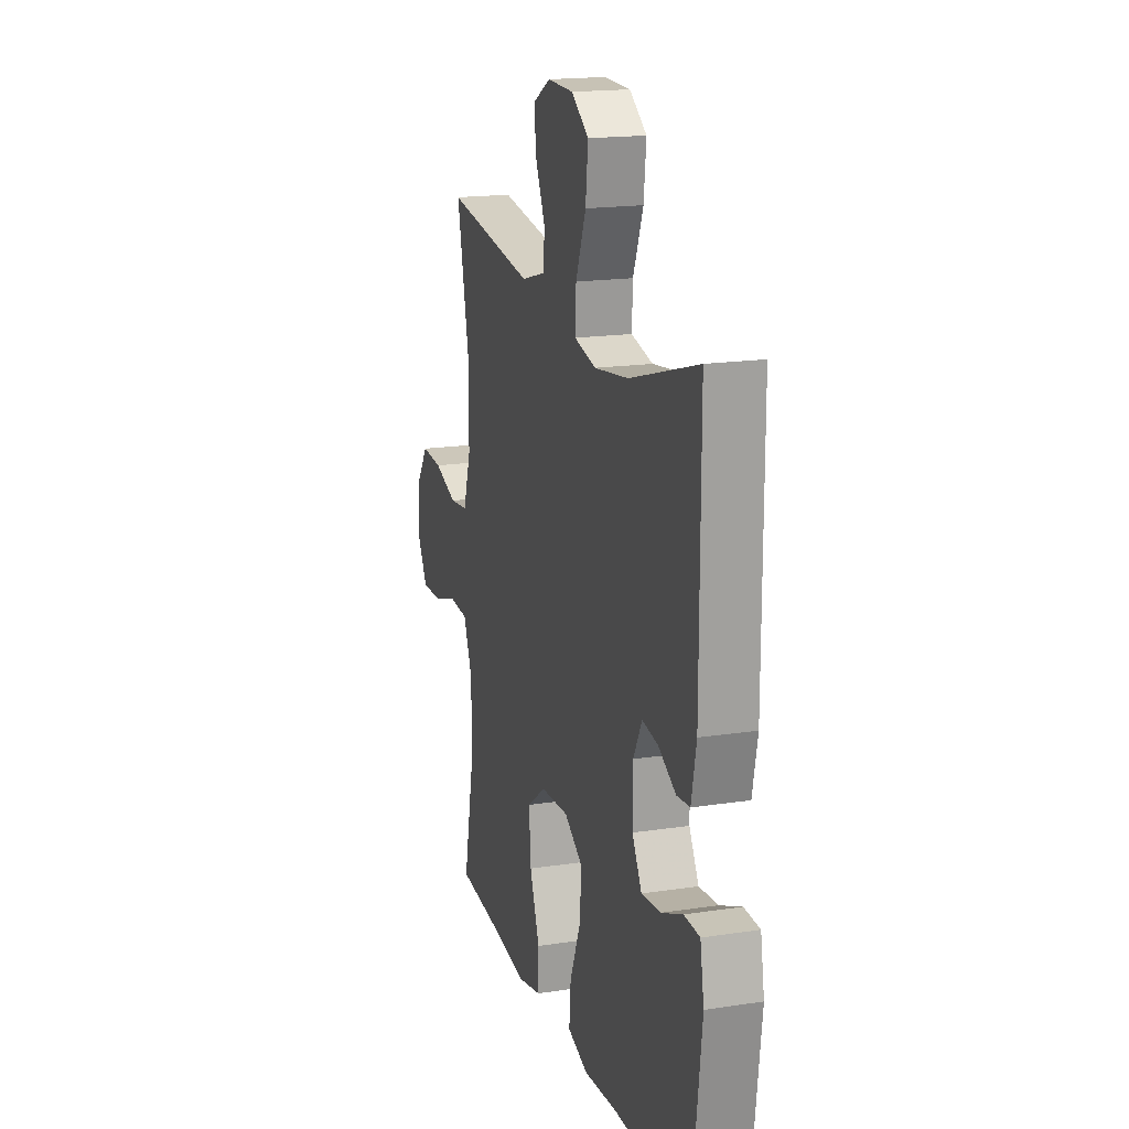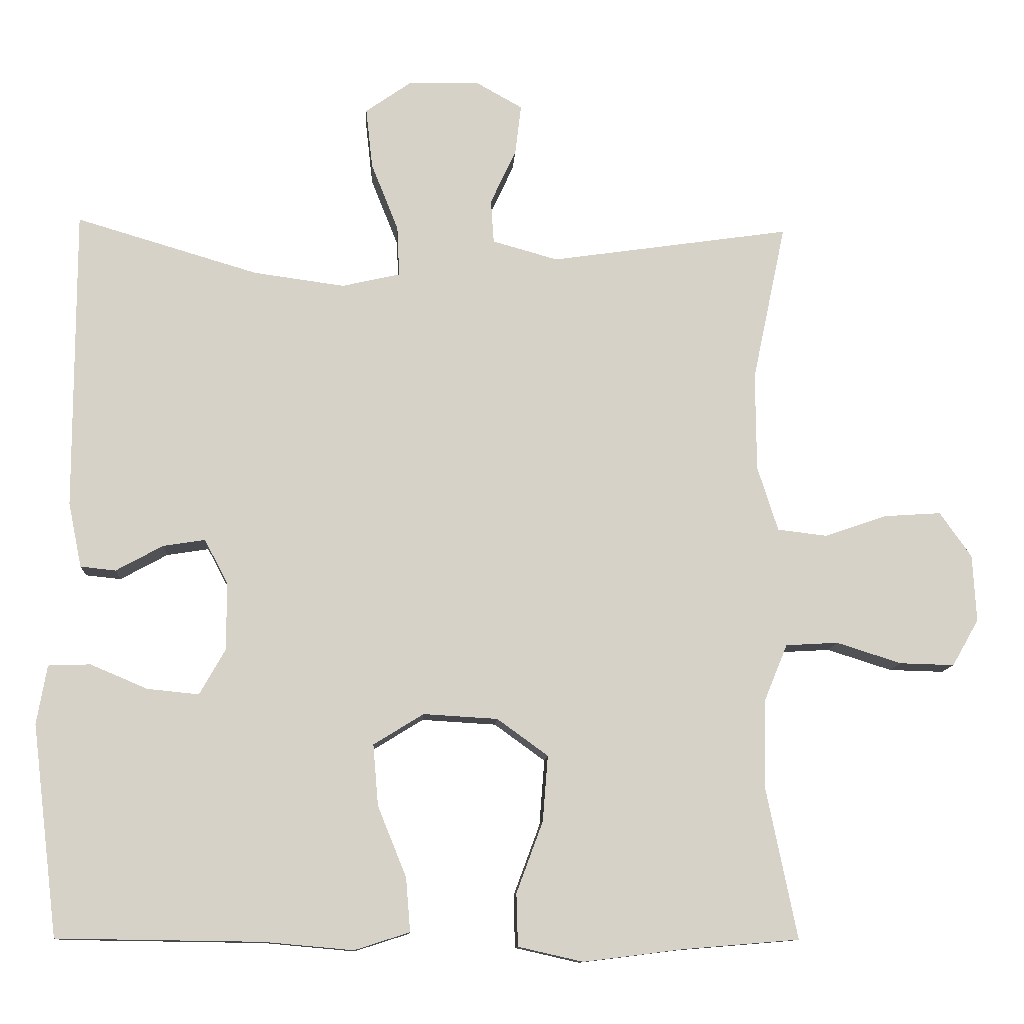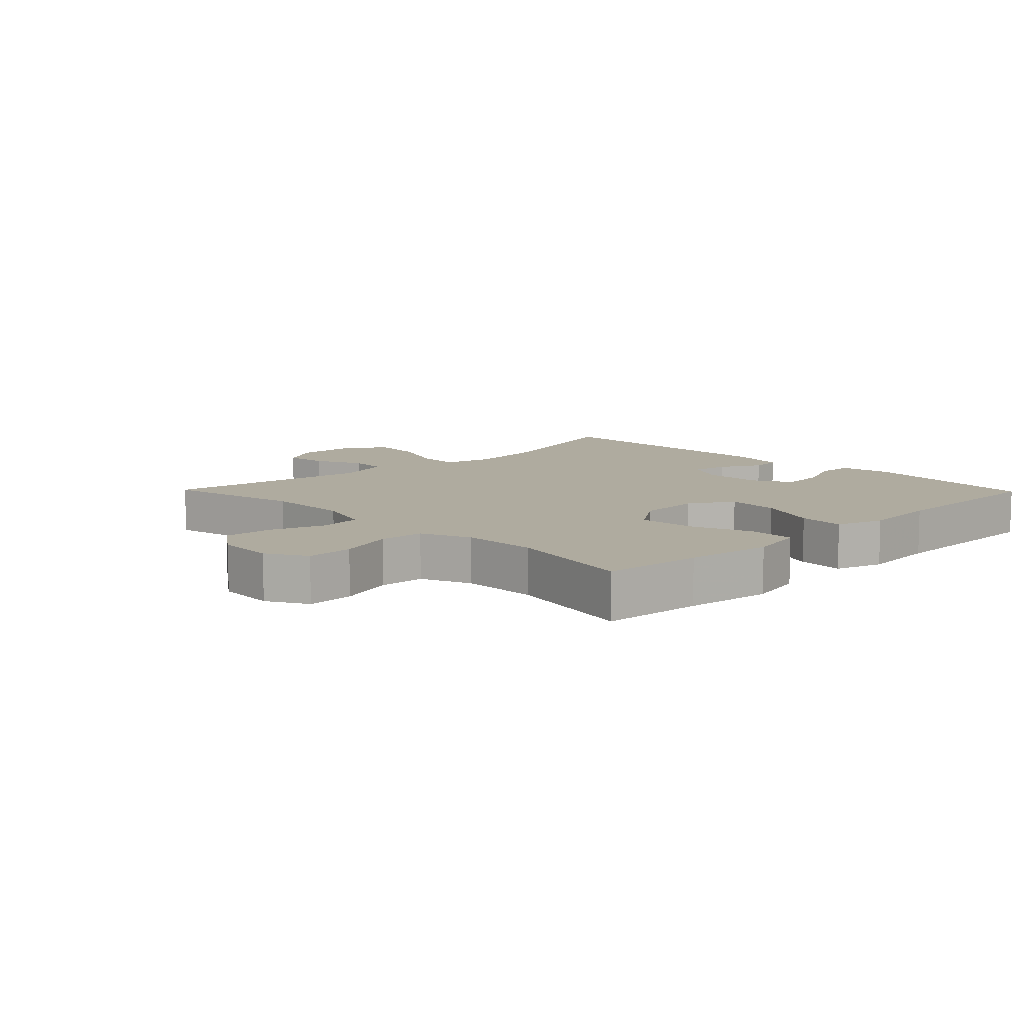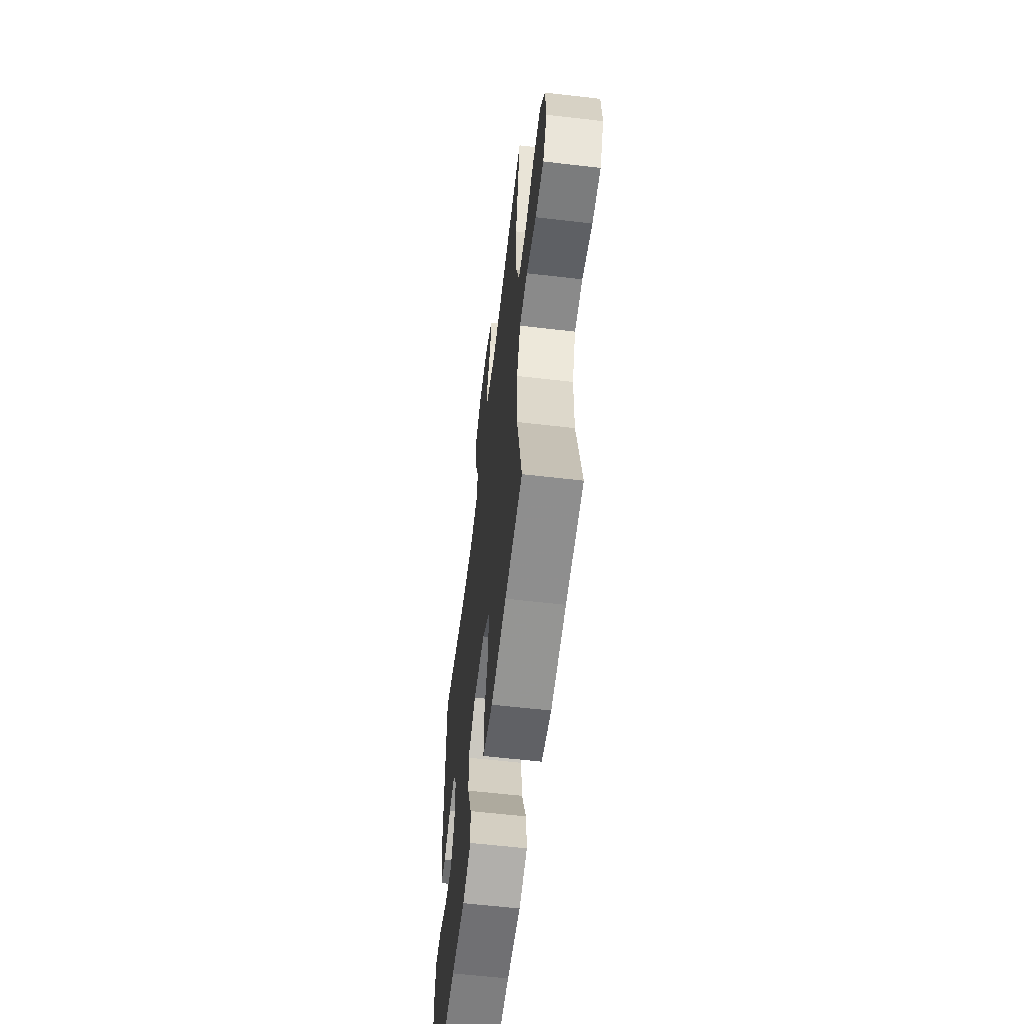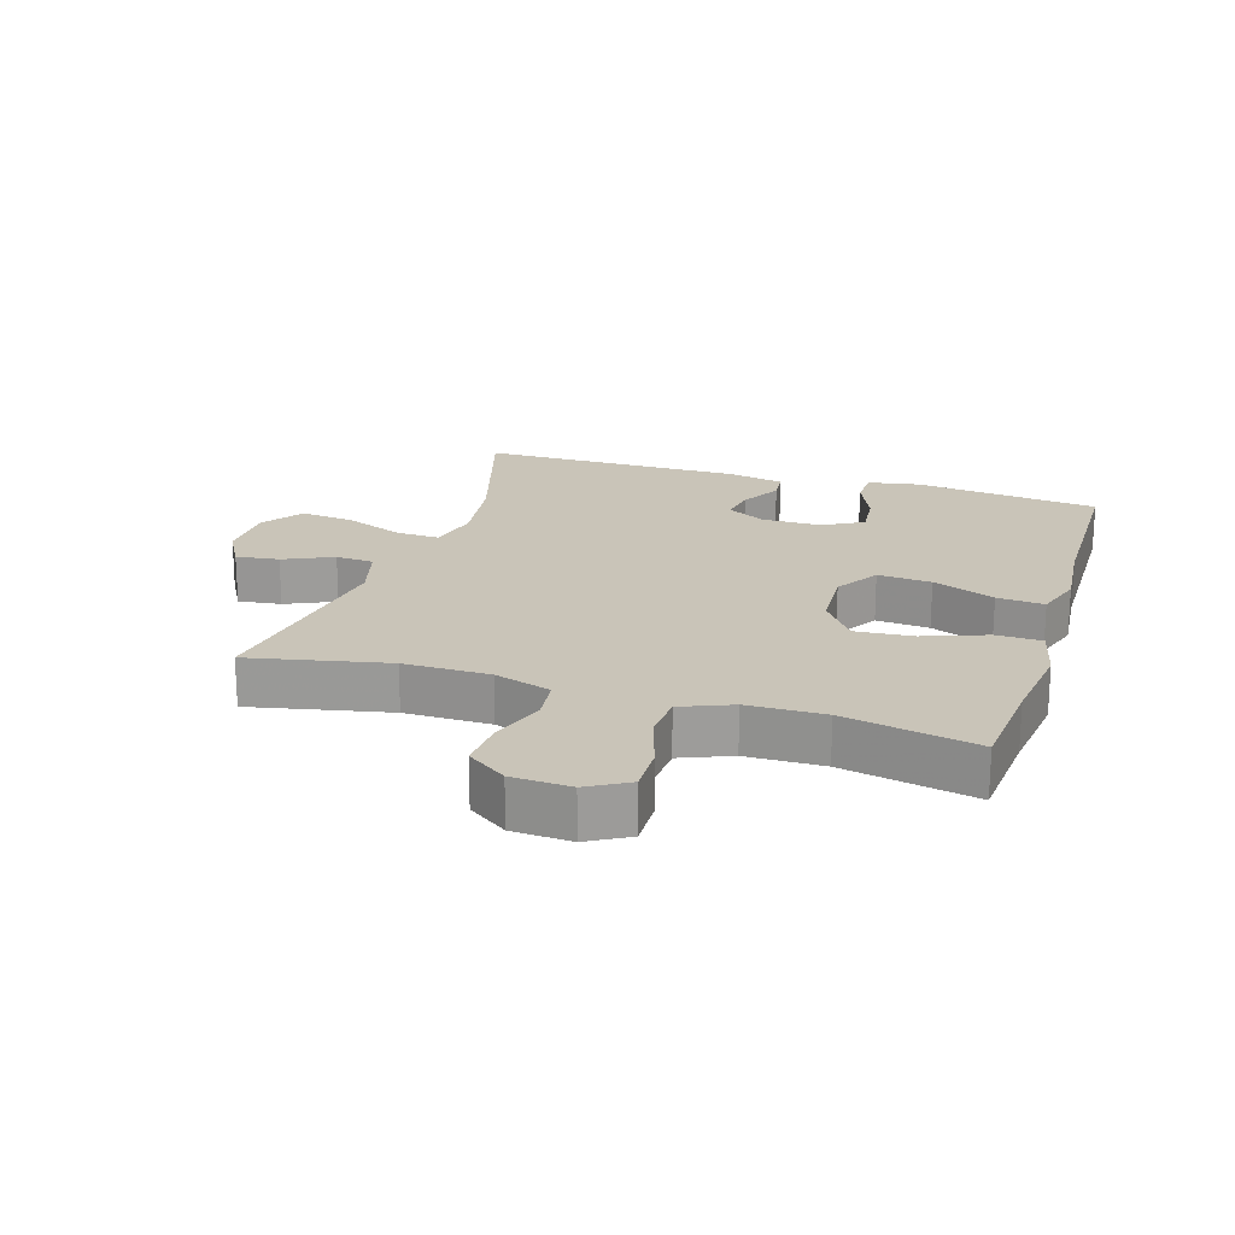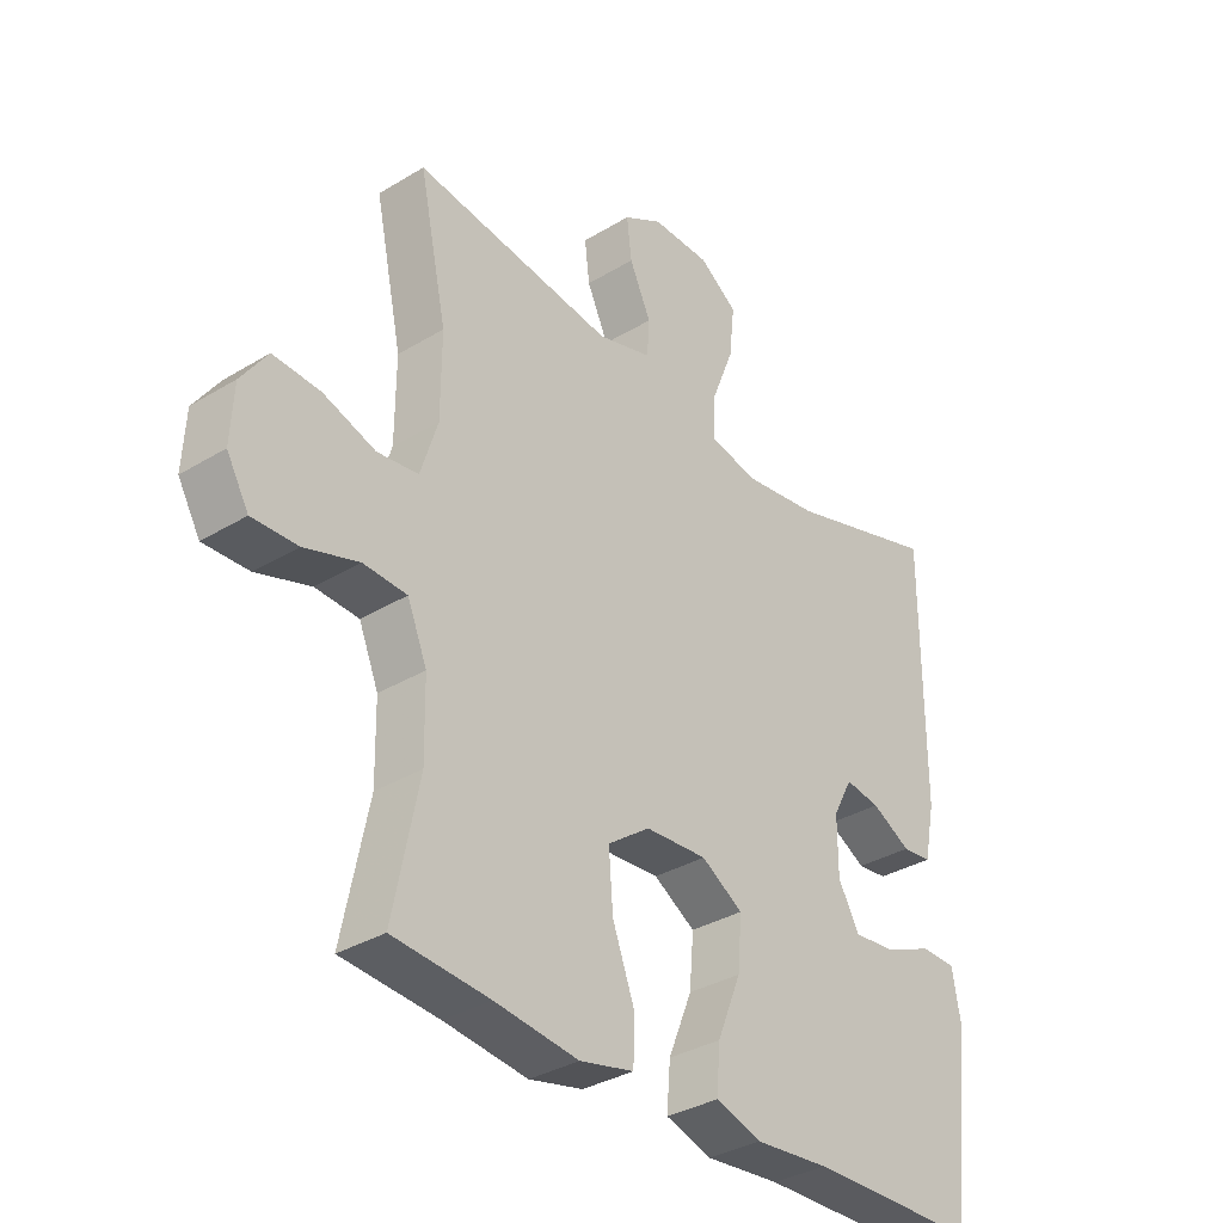
<metadata>
{"format":"obj","ext":"obj","renderer":"f3d","projection":"perspective","resolution":1024,"background":"white","views":[{"elev":17.8,"azim":-106.6,"up":"+Z"},{"elev":-11.3,"azim":-3.2,"up":"+Z"},{"elev":9.6,"azim":135.8,"up":"+Y"},{"elev":-60.2,"azim":83.2,"up":"+Z"},{"elev":20.2,"azim":107.4,"up":"+Y"},{"elev":-33.9,"azim":129.5,"up":"+Z"}]}
</metadata>
<code>
v -0.5 0.07 -0.5
v -0.535 0.07 -0.214
v -0.521 0.07 -0.134
v -0.464 0.07 -0.132
v -0.386 0.07 -0.165
v -0.316 0.07 -0.172
v -0.281 0.07 -0.11
v -0.281 0.07 -0.018
v -0.313 0.07 0.042
v -0.37 0.07 0.033
v -0.434 0.07 -0.002
v -0.482 0.07 0.003
v -0.5 0.07 0.091
v -0.5 0.07 0.5
v -0.252 0.07 0.426
v -0.128 0.07 0.409
v -0.049 0.07 0.427
v -0.052 0.07 0.495
v -0.089 0.07 0.588
v -0.098 0.07 0.67
v -0.035 0.07 0.714
v 0.06 0.07 0.716
v 0.124 0.07 0.68
v 0.116 0.07 0.613
v 0.081 0.07 0.537
v 0.085 0.07 0.478
v 0.174 0.07 0.453
v 0.5 0.07 0.5
v 0.455 0.07 0.286
v 0.456 0.07 0.153
v 0.484 0.07 0.065
v 0.551 0.07 0.057
v 0.636 0.07 0.086
v 0.713 0.07 0.091
v 0.756 0.07 0.03
v 0.761 0.07 -0.061
v 0.725 0.07 -0.124
v 0.651 0.07 -0.122
v 0.563 0.07 -0.094
v 0.492 0.07 -0.098
v 0.46 0.07 -0.176
v 0.458 0.07 -0.295
v 0.5 0.07 -0.5
v 0.343 0.07 -0.513
v 0.207 0.07 -0.53
v 0.119 0.07 -0.51
v 0.117 0.07 -0.439
v 0.153 0.07 -0.342
v 0.16 0.07 -0.253
v 0.091 0.07 -0.203
v -0.01 0.07 -0.197
v -0.078 0.07 -0.239
v -0.071 0.07 -0.322
v -0.032 0.07 -0.418
v -0.026 0.07 -0.491
v -0.101 0.07 -0.515
v -0.223 0.07 -0.504
v -0.5 0 -0.5
v -0.535 0 -0.214
v -0.521 0 -0.134
v -0.464 0 -0.132
v -0.386 0 -0.165
v -0.316 0 -0.172
v -0.281 0 -0.11
v -0.281 0 -0.018
v -0.313 0 0.042
v -0.37 0 0.033
v -0.434 0 -0.002
v -0.482 0 0.003
v -0.5 0 0.091
v -0.5 0 0.5
v -0.252 0 0.426
v -0.128 0 0.409
v -0.049 0 0.427
v -0.052 0 0.495
v -0.089 0 0.588
v -0.098 0 0.67
v -0.035 0 0.714
v 0.06 0 0.716
v 0.124 0 0.68
v 0.116 0 0.613
v 0.081 0 0.537
v 0.085 0 0.478
v 0.174 0 0.453
v 0.5 0 0.5
v 0.455 0 0.286
v 0.456 0 0.153
v 0.484 0 0.065
v 0.551 0 0.057
v 0.636 0 0.086
v 0.713 0 0.091
v 0.756 0 0.03
v 0.761 0 -0.061
v 0.725 0 -0.124
v 0.651 0 -0.122
v 0.563 0 -0.094
v 0.492 0 -0.098
v 0.46 0 -0.176
v 0.458 0 -0.295
v 0.5 0 -0.5
v 0.343 0 -0.513
v 0.207 0 -0.53
v 0.119 0 -0.51
v 0.117 0 -0.439
v 0.153 0 -0.342
v 0.16 0 -0.253
v 0.091 0 -0.203
v -0.01 0 -0.197
v -0.078 0 -0.239
v -0.071 0 -0.322
v -0.032 0 -0.418
v -0.026 0 -0.491
v -0.101 0 -0.515
v -0.223 0 -0.504
f 54 55 56 57
f 53 54 57 1
f 52 53 1 2
f 51 52 2
f 45 46 47 48
f 44 45 48 49
f 42 43 44 49
f 41 42 49 50
f 36 37 38 39
f 36 39 40
f 35 36 40
f 32 33 34 35
f 31 32 35 40
f 30 31 40 41
f 27 28 29
f 26 27 29 30
f 22 23 24 25
f 22 25 26
f 21 22 26
f 18 19 20 21
f 17 18 21 26
f 12 13 14 15
f 10 11 12 15
f 9 10 15 16
f 8 9 16 17
f 2 3 4 5
f 2 5 6
f 51 2 6
f 50 51 6 7
f 26 30 41 50
f 17 26 50
f 7 8 17 50
f 114 113 112 111
f 58 114 111 110
f 59 58 110 109
f 59 109 108
f 105 104 103 102
f 106 105 102 101
f 106 101 100 99
f 107 106 99 98
f 96 95 94 93
f 97 96 93
f 97 93 92
f 92 91 90 89
f 97 92 89 88
f 98 97 88 87
f 86 85 84
f 87 86 84 83
f 82 81 80 79
f 83 82 79
f 83 79 78
f 78 77 76 75
f 83 78 75 74
f 72 71 70 69
f 72 69 68 67
f 73 72 67 66
f 74 73 66 65
f 62 61 60 59
f 63 62 59
f 63 59 108
f 64 63 108 107
f 107 98 87 83
f 107 83 74
f 107 74 65 64
f 1 58 59 2
f 2 59 60 3
f 3 60 61 4
f 4 61 62 5
f 5 62 63 6
f 6 63 64 7
f 7 64 65 8
f 8 65 66 9
f 9 66 67 10
f 10 67 68 11
f 11 68 69 12
f 12 69 70 13
f 13 70 71 14
f 14 71 72 15
f 15 72 73 16
f 16 73 74 17
f 17 74 75 18
f 18 75 76 19
f 19 76 77 20
f 20 77 78 21
f 21 78 79 22
f 22 79 80 23
f 23 80 81 24
f 24 81 82 25
f 25 82 83 26
f 26 83 84 27
f 27 84 85 28
f 28 85 86 29
f 29 86 87 30
f 30 87 88 31
f 31 88 89 32
f 32 89 90 33
f 33 90 91 34
f 34 91 92 35
f 35 92 93 36
f 36 93 94 37
f 37 94 95 38
f 38 95 96 39
f 39 96 97 40
f 40 97 98 41
f 41 98 99 42
f 42 99 100 43
f 43 100 101 44
f 44 101 102 45
f 45 102 103 46
f 46 103 104 47
f 47 104 105 48
f 48 105 106 49
f 49 106 107 50
f 50 107 108 51
f 51 108 109 52
f 52 109 110 53
f 53 110 111 54
f 54 111 112 55
f 55 112 113 56
f 56 113 114 57
f 57 114 58 1

</code>
